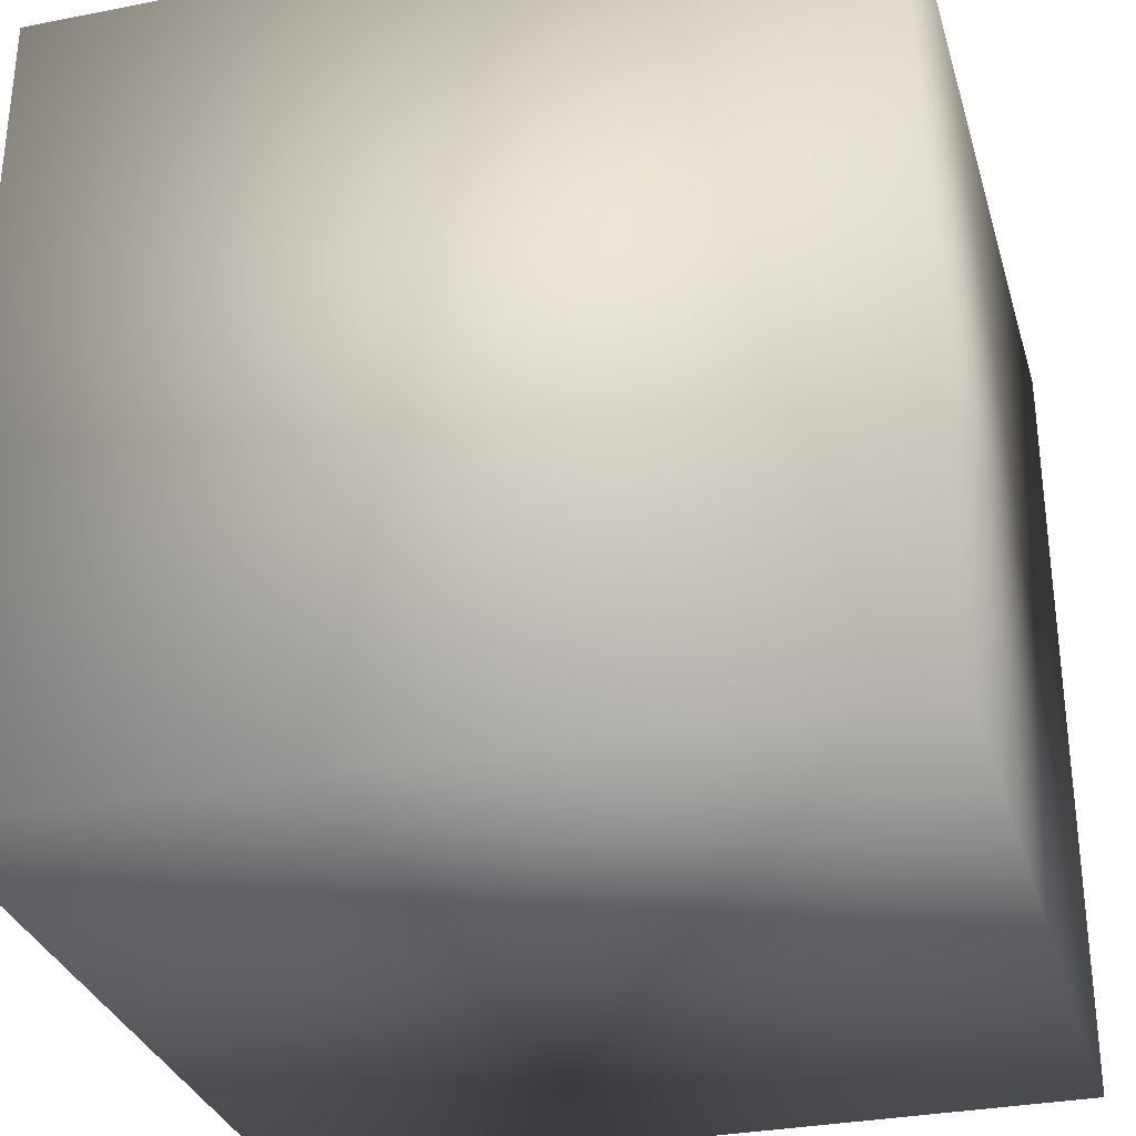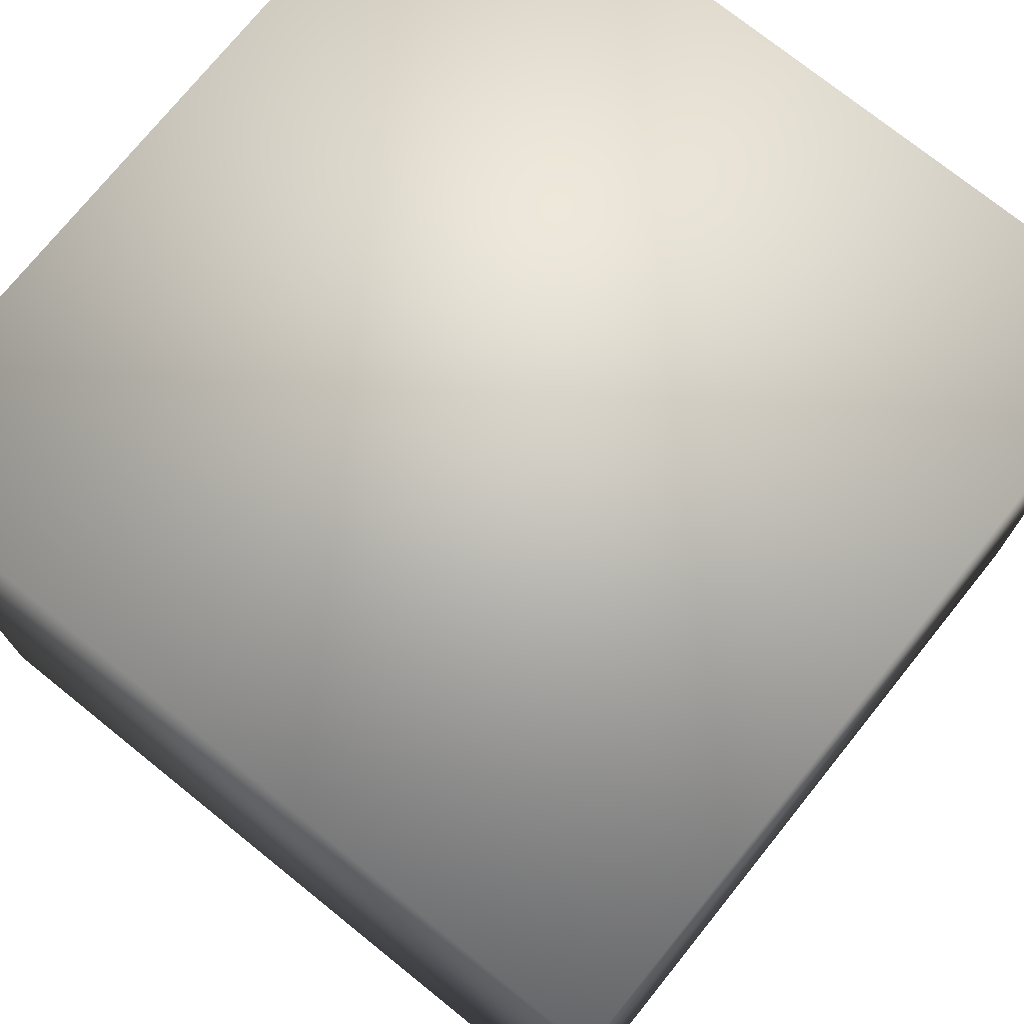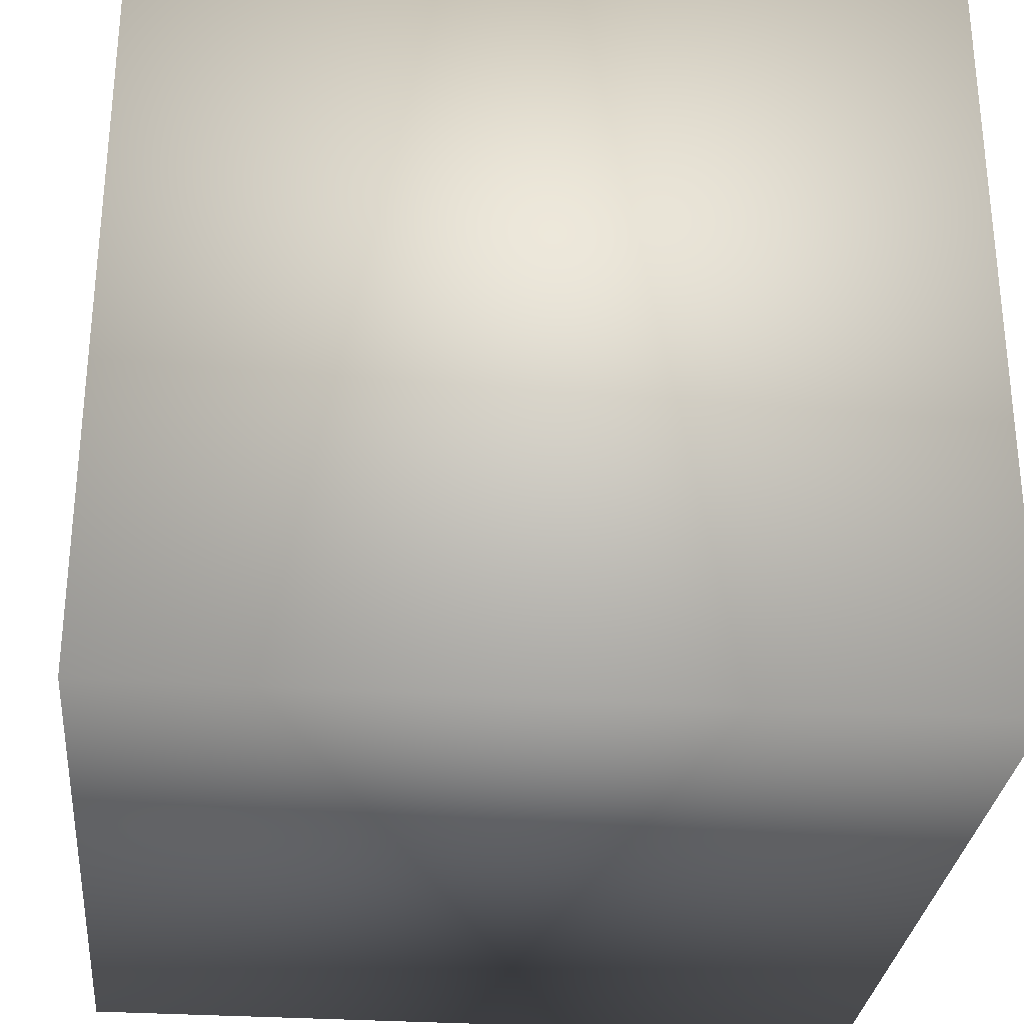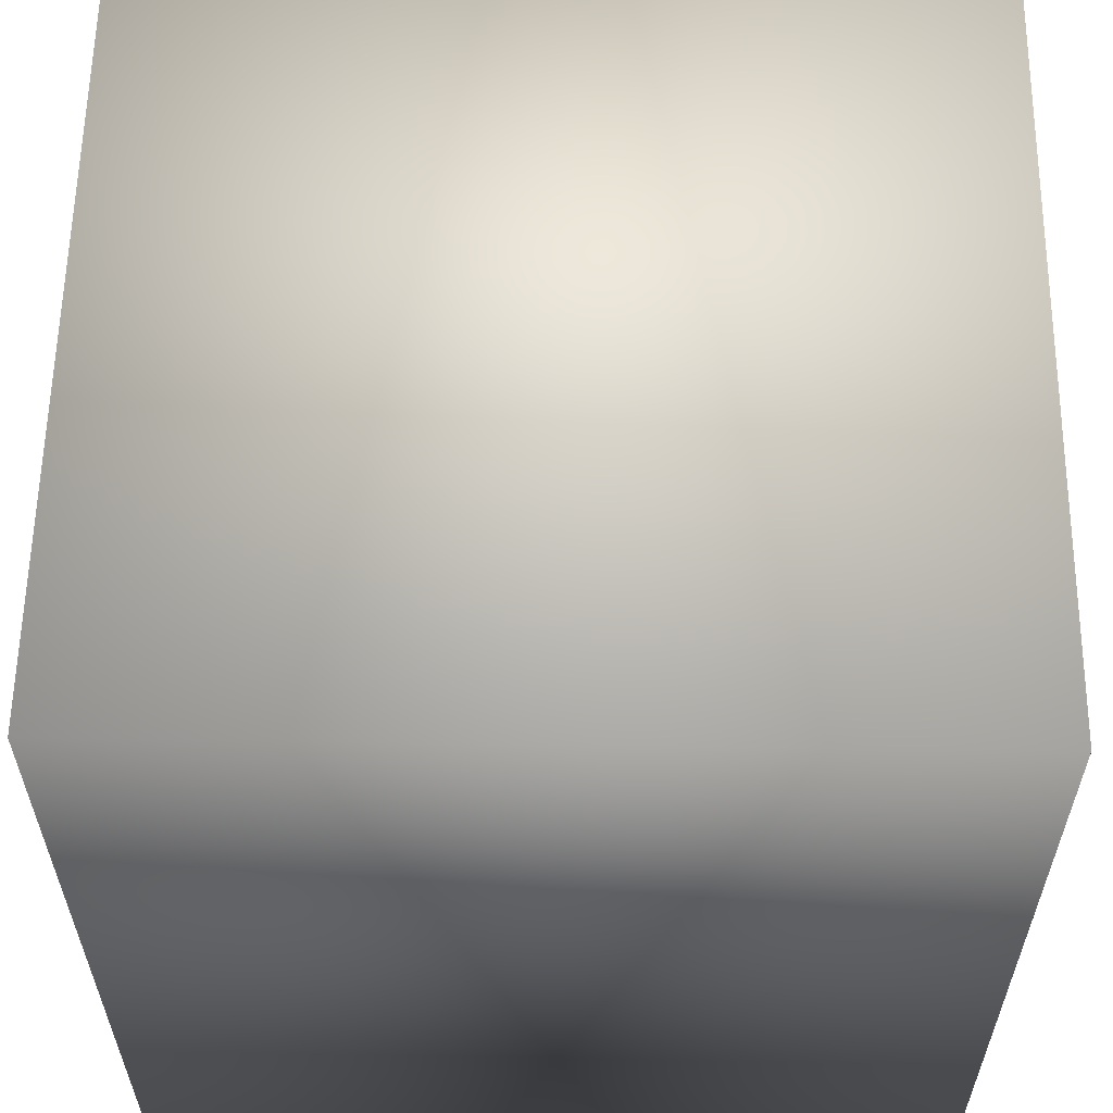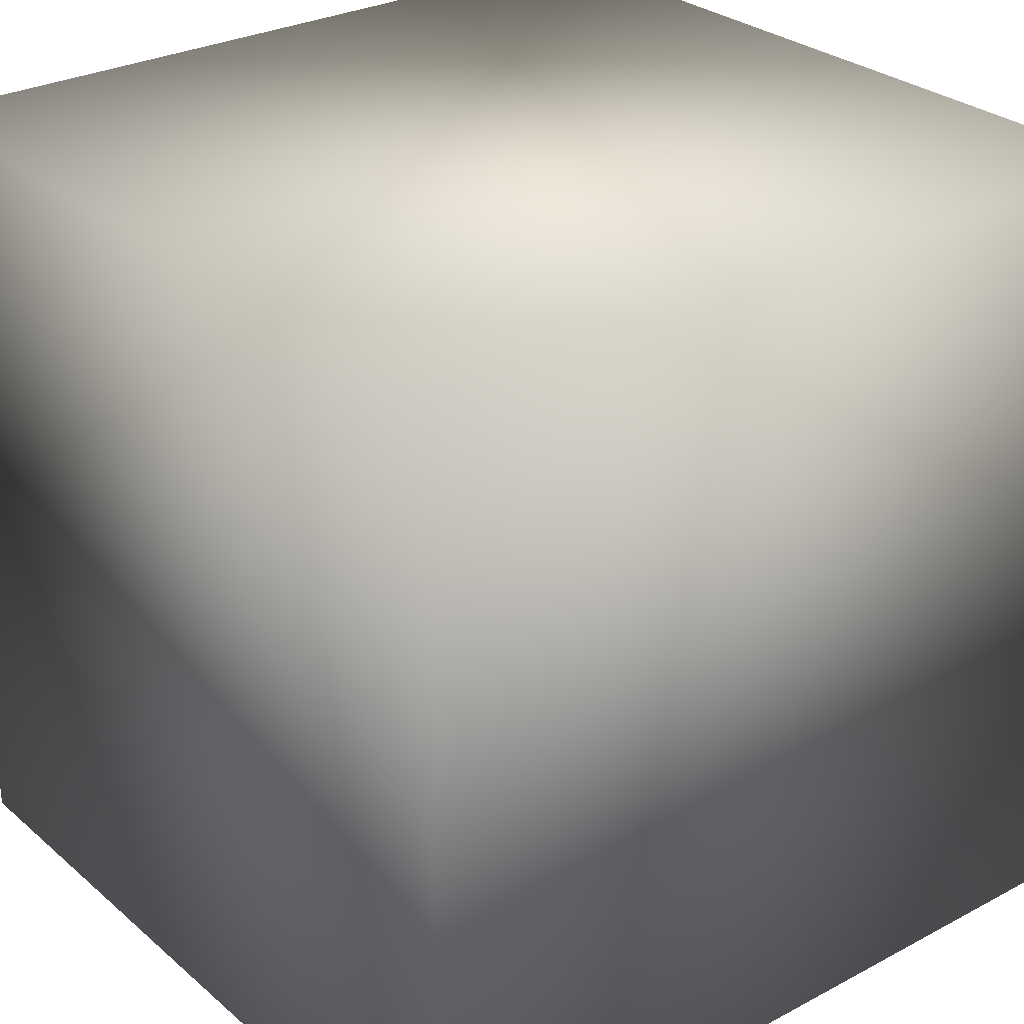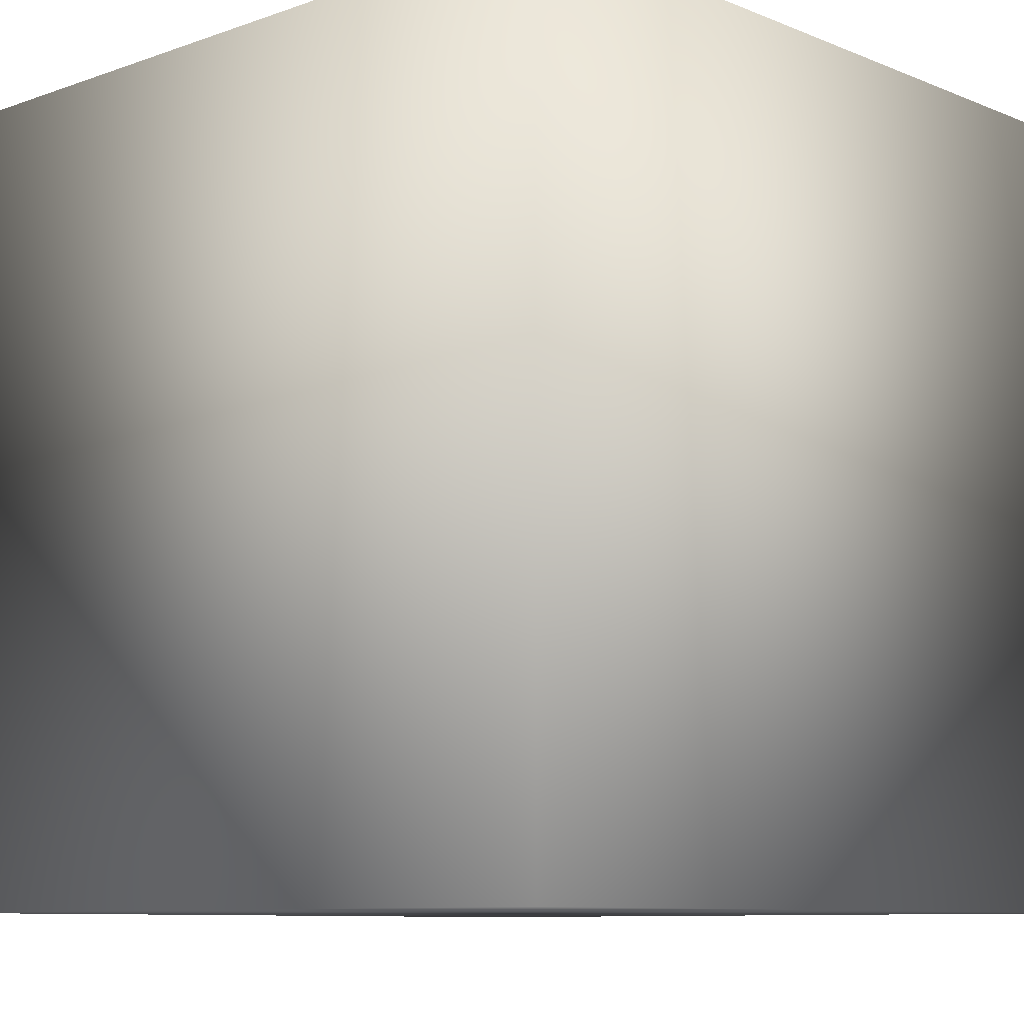
<metadata>
{"format":"obj","ext":"obj","renderer":"f3d","projection":"perspective","resolution":1024,"background":"white","views":[{"elev":-31.5,"azim":-164.4,"up":"+Z"},{"elev":74.4,"azim":-141.2,"up":"+Y"},{"elev":-29.7,"azim":174.4,"up":"+Z"},{"elev":59.2,"azim":-179.2,"up":"+Y"},{"elev":28.6,"azim":-128.5,"up":"+Z"},{"elev":-9.1,"azim":133.1,"up":"+Y"}]}
</metadata>
<code>
o Cube
v 4 4 -4
v 4 -4 -4
v 4 4 4
v 4 -4 4
v -4 4 -4
v -4 -4 -4
v -4 4 4
v -4 -4 4
f 1 5 7 3
f 4 3 7 8
f 8 7 5 6
f 6 2 4 8
f 2 1 3 4
f 6 5 1 2

</code>
